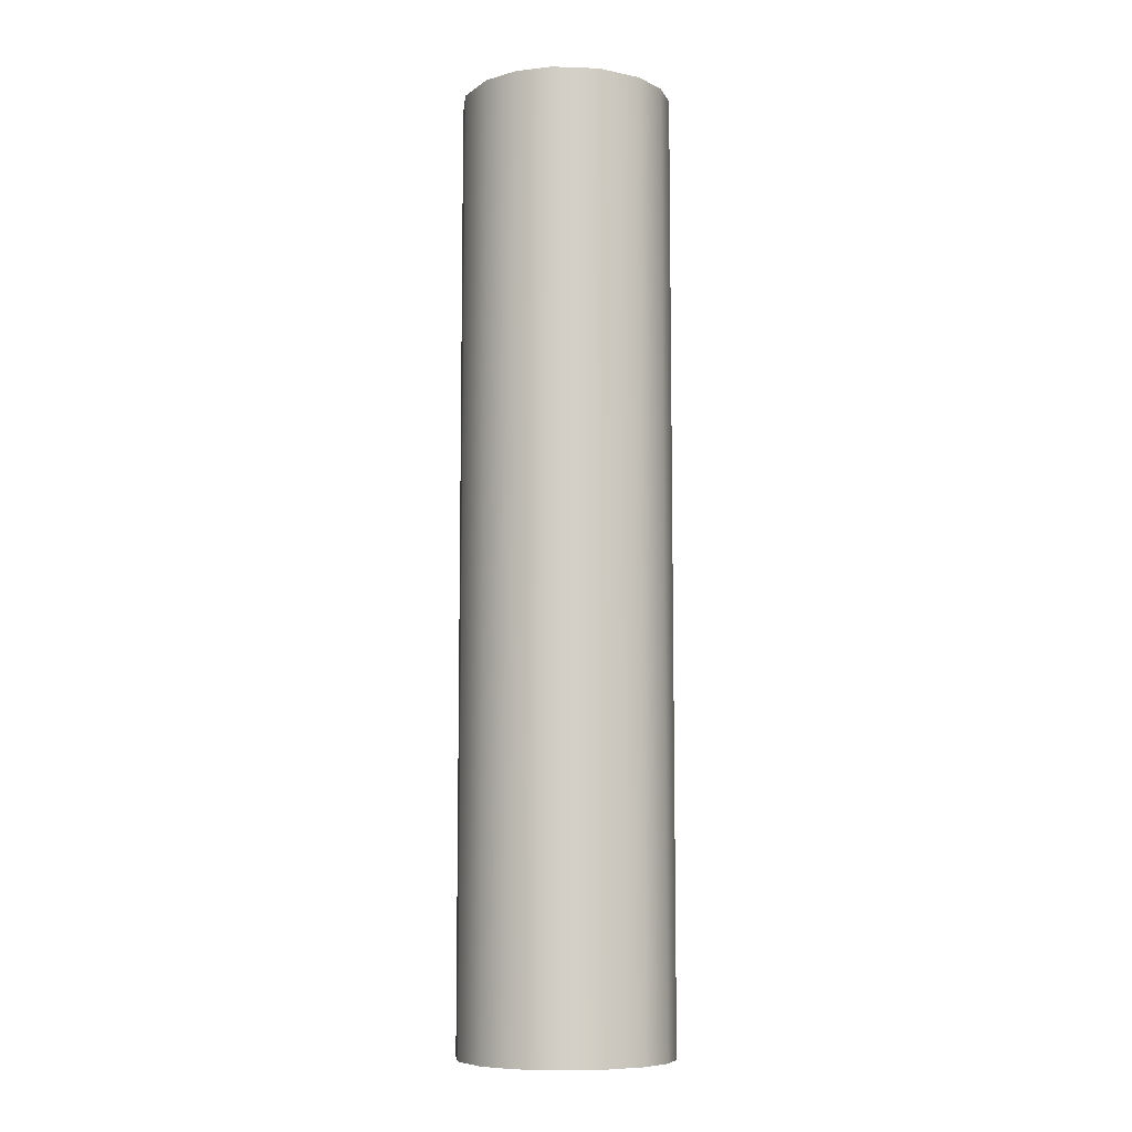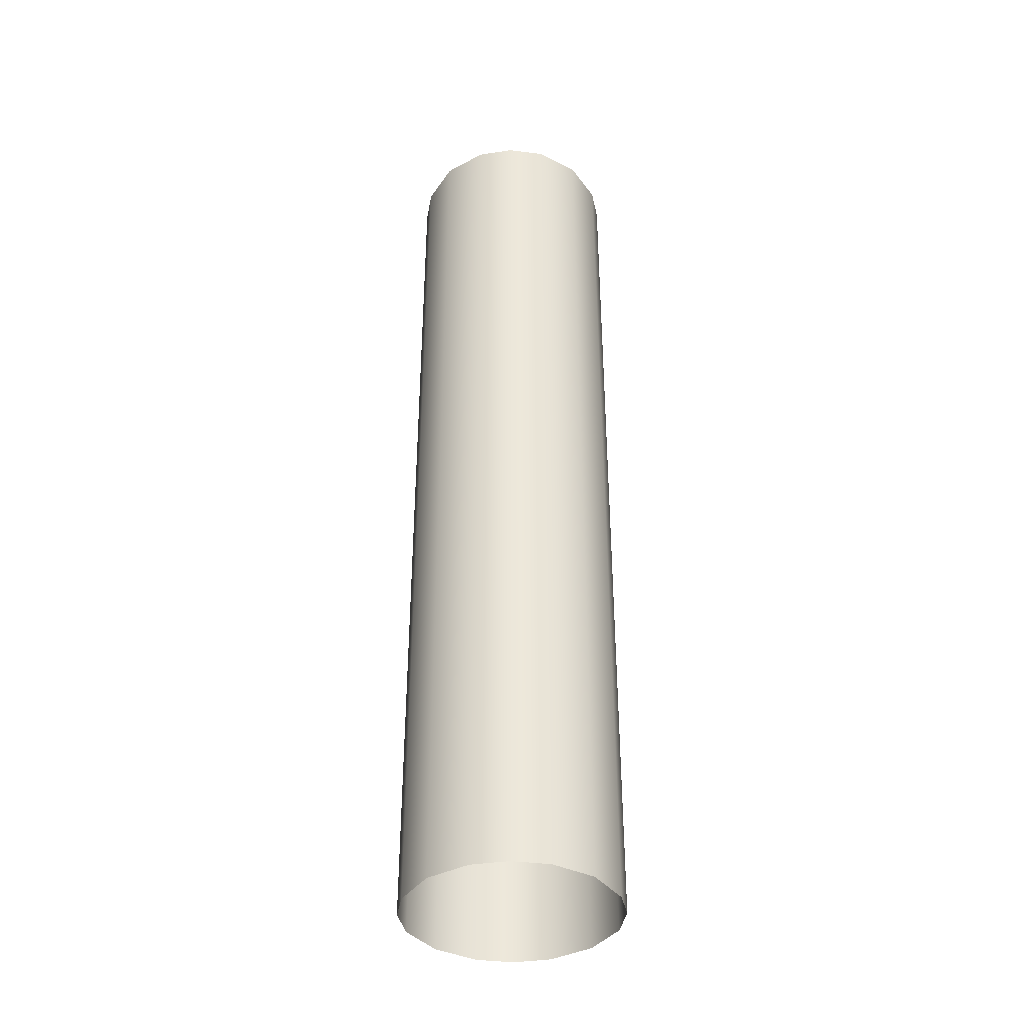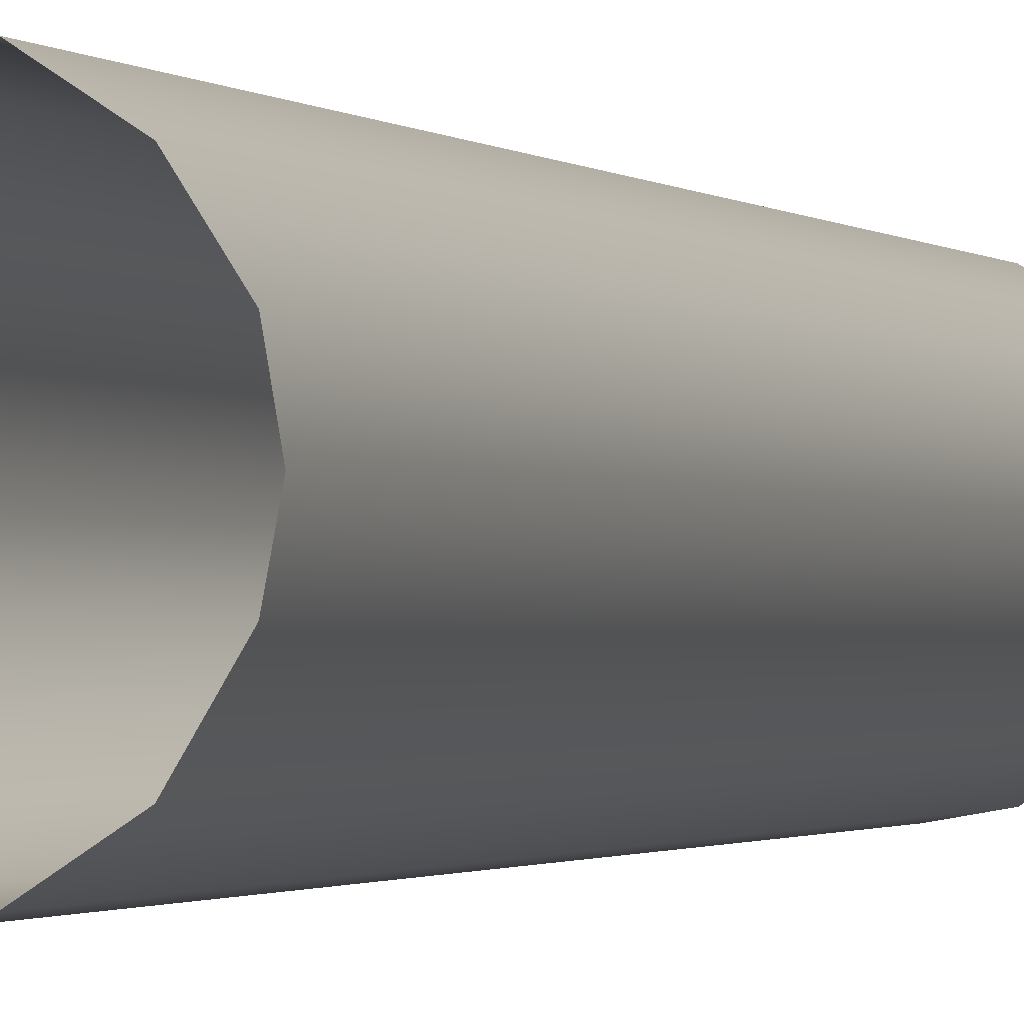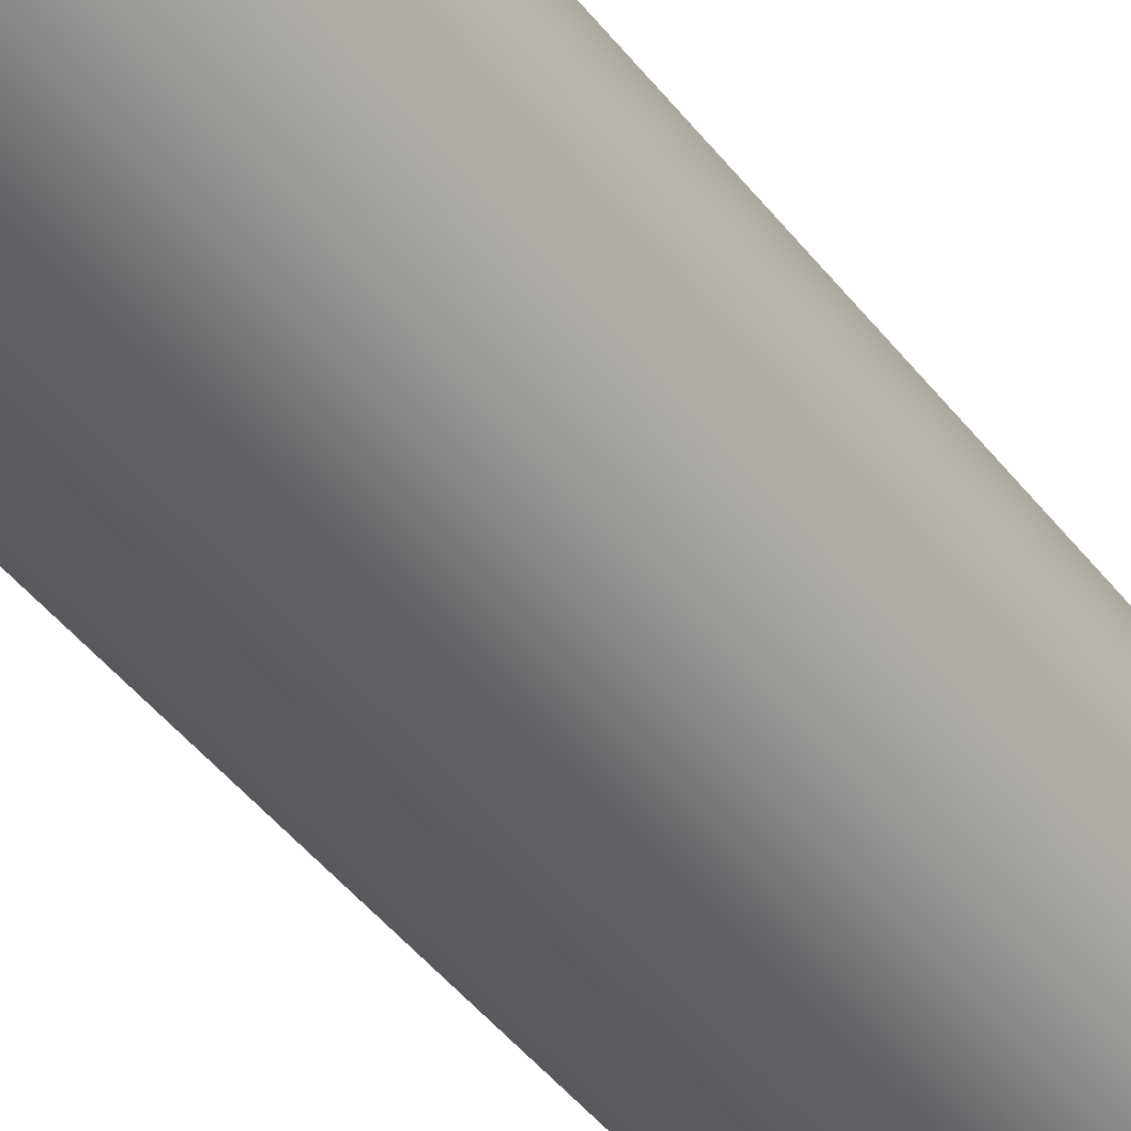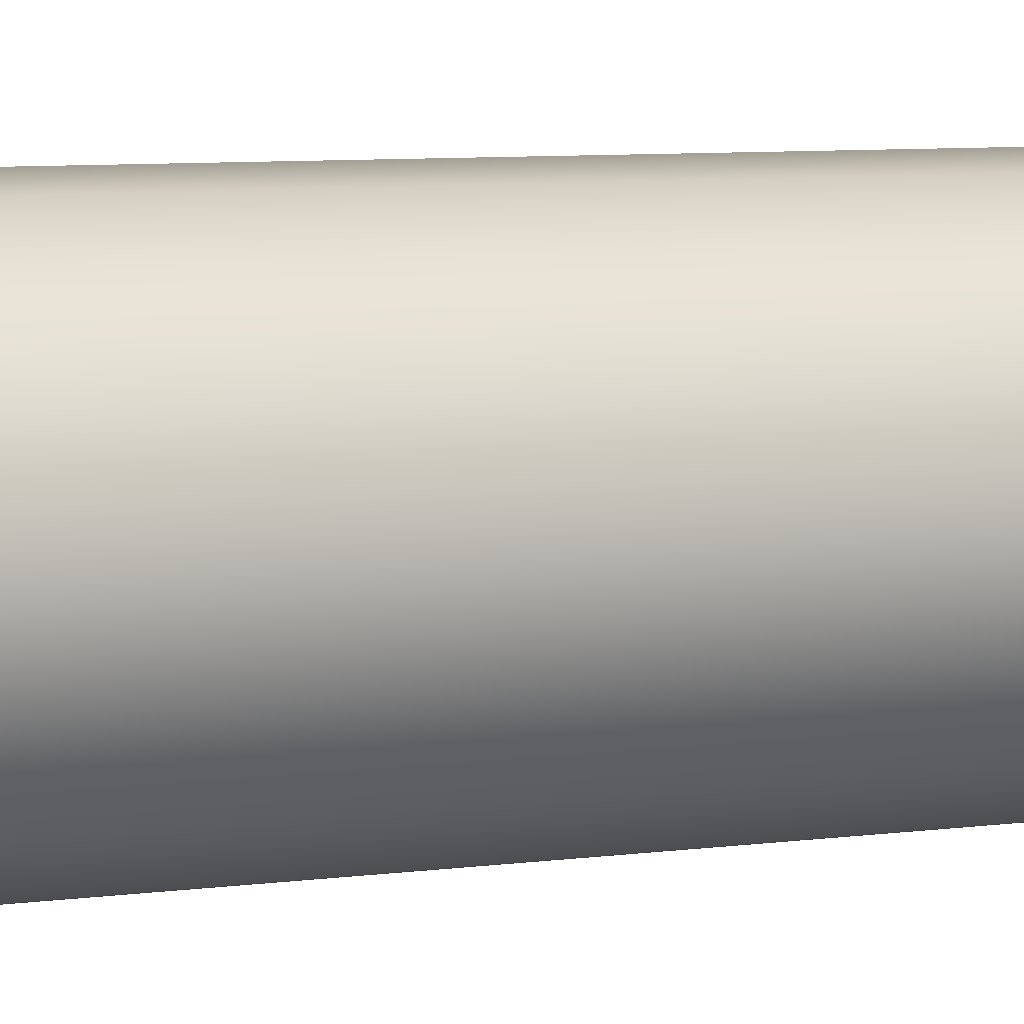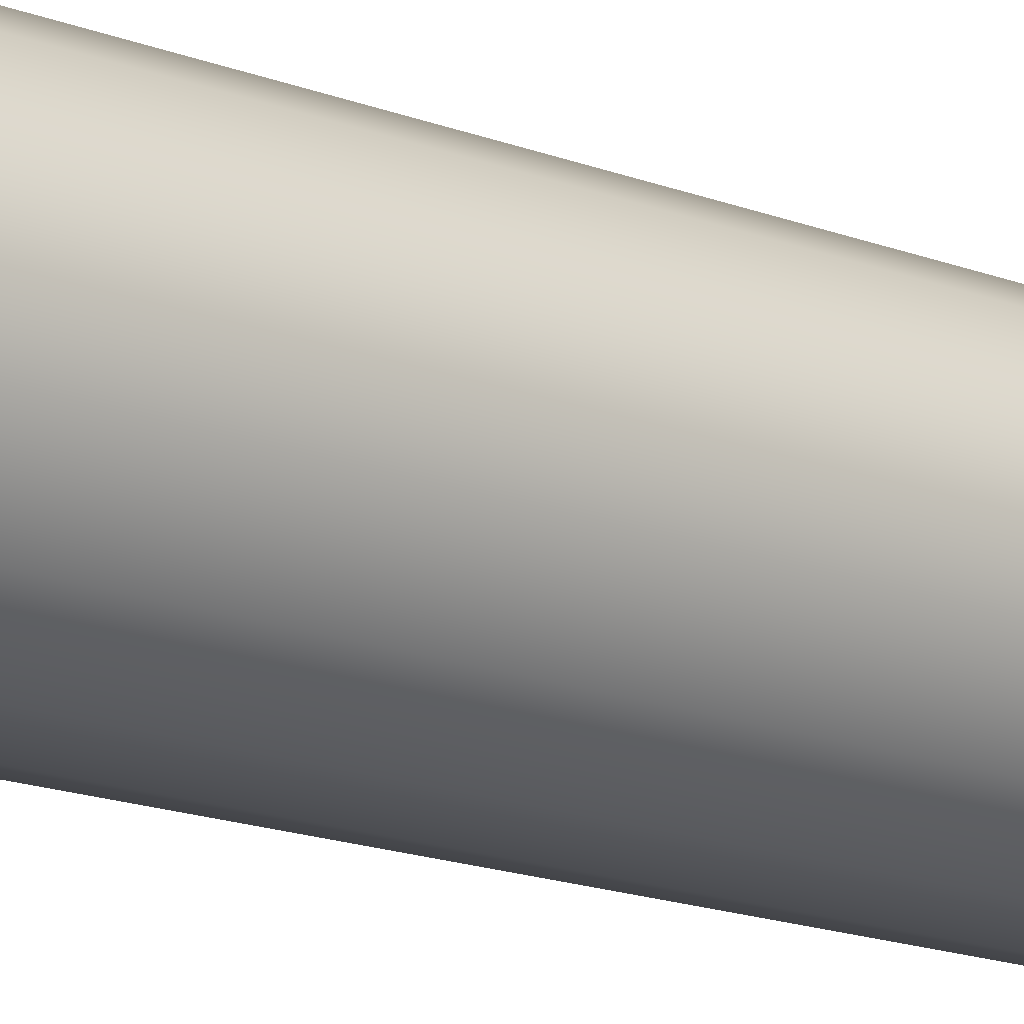
<metadata>
{"format":"obj","ext":"obj","renderer":"f3d","projection":"perspective","resolution":1024,"background":"white","views":[{"elev":-8.3,"azim":27.5,"up":"+Y"},{"elev":-38.2,"azim":-179.1,"up":"+Y"},{"elev":-1.1,"azim":18.7,"up":"+Z"},{"elev":-43.4,"azim":-145.7,"up":"+Z"},{"elev":5.2,"azim":-118.9,"up":"+Z"},{"elev":-15.9,"azim":50.4,"up":"+Z"}]}
</metadata>
<code>
g barrel_mk16_254mm_LOD1
v 5.758e-05 -0.09684 -0.007806
v 0.002742 -0.02708 -0.007334
v 5.749e-05 -0.02708 -0.007806
v 0.002742 -0.09684 -0.007334
v 0.005589 -0.09684 -0.005489
v 0.005589 -0.02708 -0.005489
v 0.007438 -0.09684 -0.002449
v 0.007438 -0.02707 -0.002449
v 0.007912 -0.09684 3.418e-05
v 0.007912 -0.02707 3.417e-05
v 0.007439 -0.09684 0.002716
v 0.007439 -0.02707 0.002716
v 0.005589 -0.09684 0.00556
v 0.005589 -0.02707 0.00556
v 0.002743 -0.09684 0.007406
v 0.002743 -0.02707 0.007406
v 5.758e-05 -0.09684 0.007879
v 5.749e-05 -0.02708 0.007879
v 5.758e-05 -0.09684 -0.007806
v -0.002627 -0.02708 -0.007334
v -0.002627 -0.09684 -0.007334
v 5.749e-05 -0.02708 -0.007806
v -0.005474 -0.09684 -0.005489
v -0.005474 -0.02708 -0.005489
v -0.007323 -0.09684 -0.002449
v -0.007323 -0.02707 -0.002449
v -0.007797 -0.09684 3.418e-05
v -0.007797 -0.02707 3.417e-05
v -0.007324 -0.09684 0.002716
v -0.007324 -0.02707 0.002716
v -0.005474 -0.09684 0.00556
v -0.005474 -0.02707 0.00556
v -0.002628 -0.09684 0.007406
v -0.002628 -0.02707 0.007406
v 5.758e-05 -0.09684 0.007879
v 5.749e-05 -0.02708 0.007879
g barrel_mk16_254mm_LOD1_0
f 3 2 1
f 4 1 2
f 4 2 5
f 6 5 2
f 5 6 7
f 8 7 6
f 7 8 9
f 10 9 8
f 9 10 11
f 12 11 10
f 11 12 13
f 14 13 12
f 13 14 15
f 16 15 14
f 15 16 17
f 18 17 16
f 21 20 19
f 22 19 20
f 21 23 20
f 24 20 23
f 23 25 24
f 26 24 25
f 25 27 26
f 28 26 27
f 27 29 28
f 30 28 29
f 29 31 30
f 32 30 31
f 31 33 32
f 34 32 33
f 33 35 34
f 36 34 35

</code>
